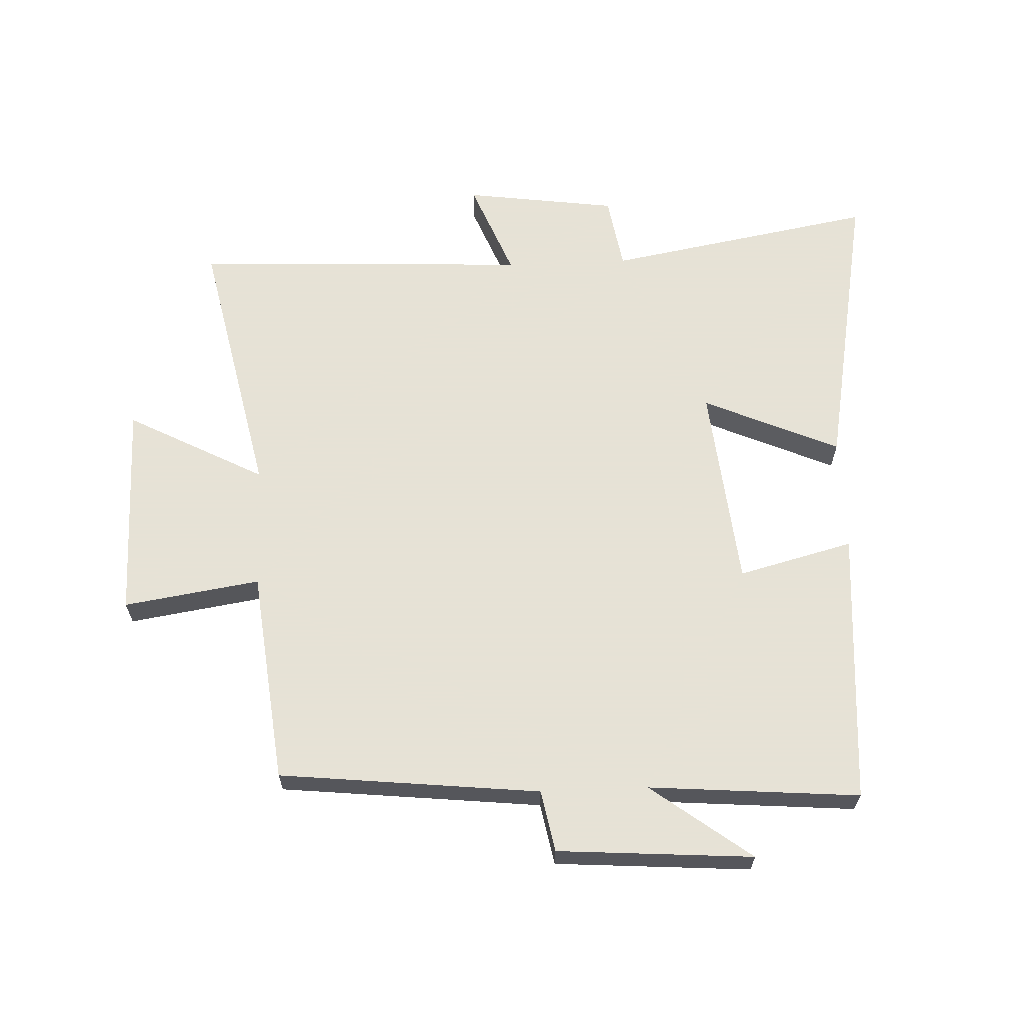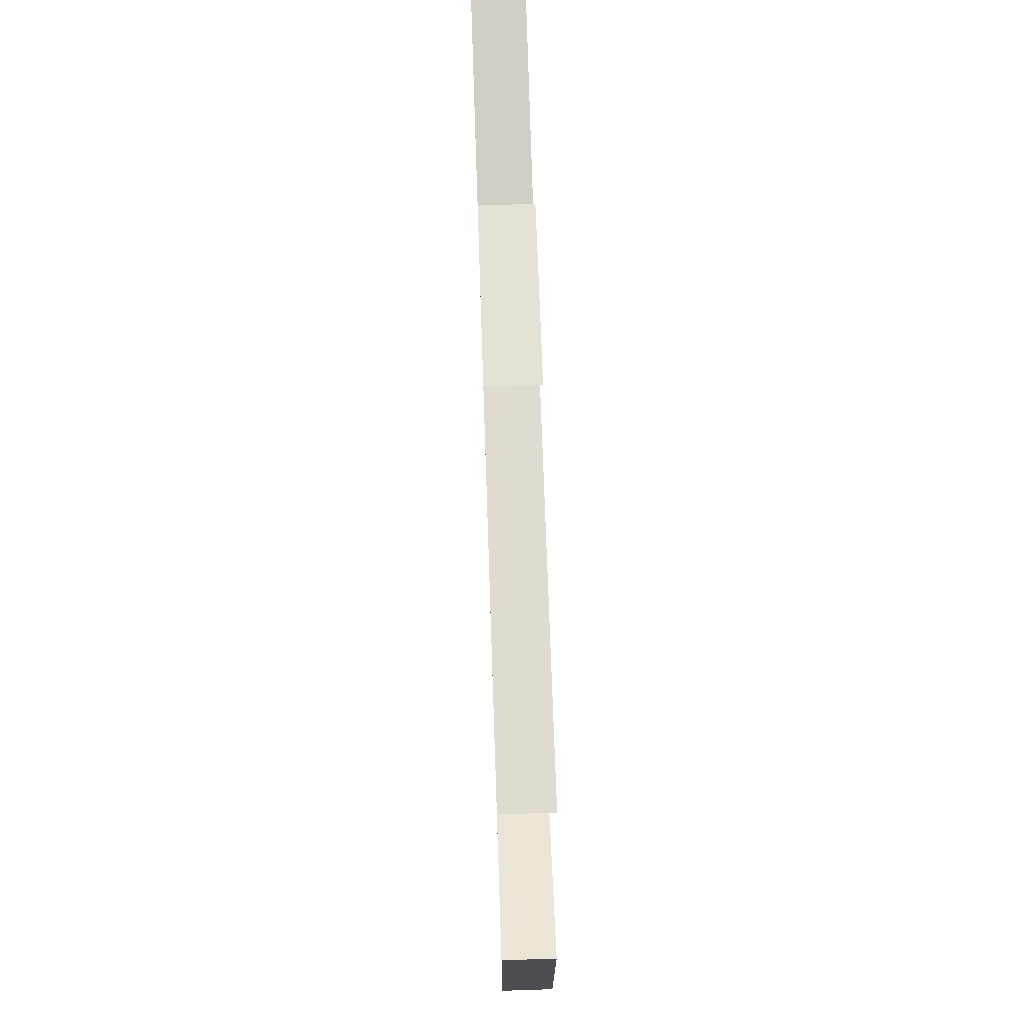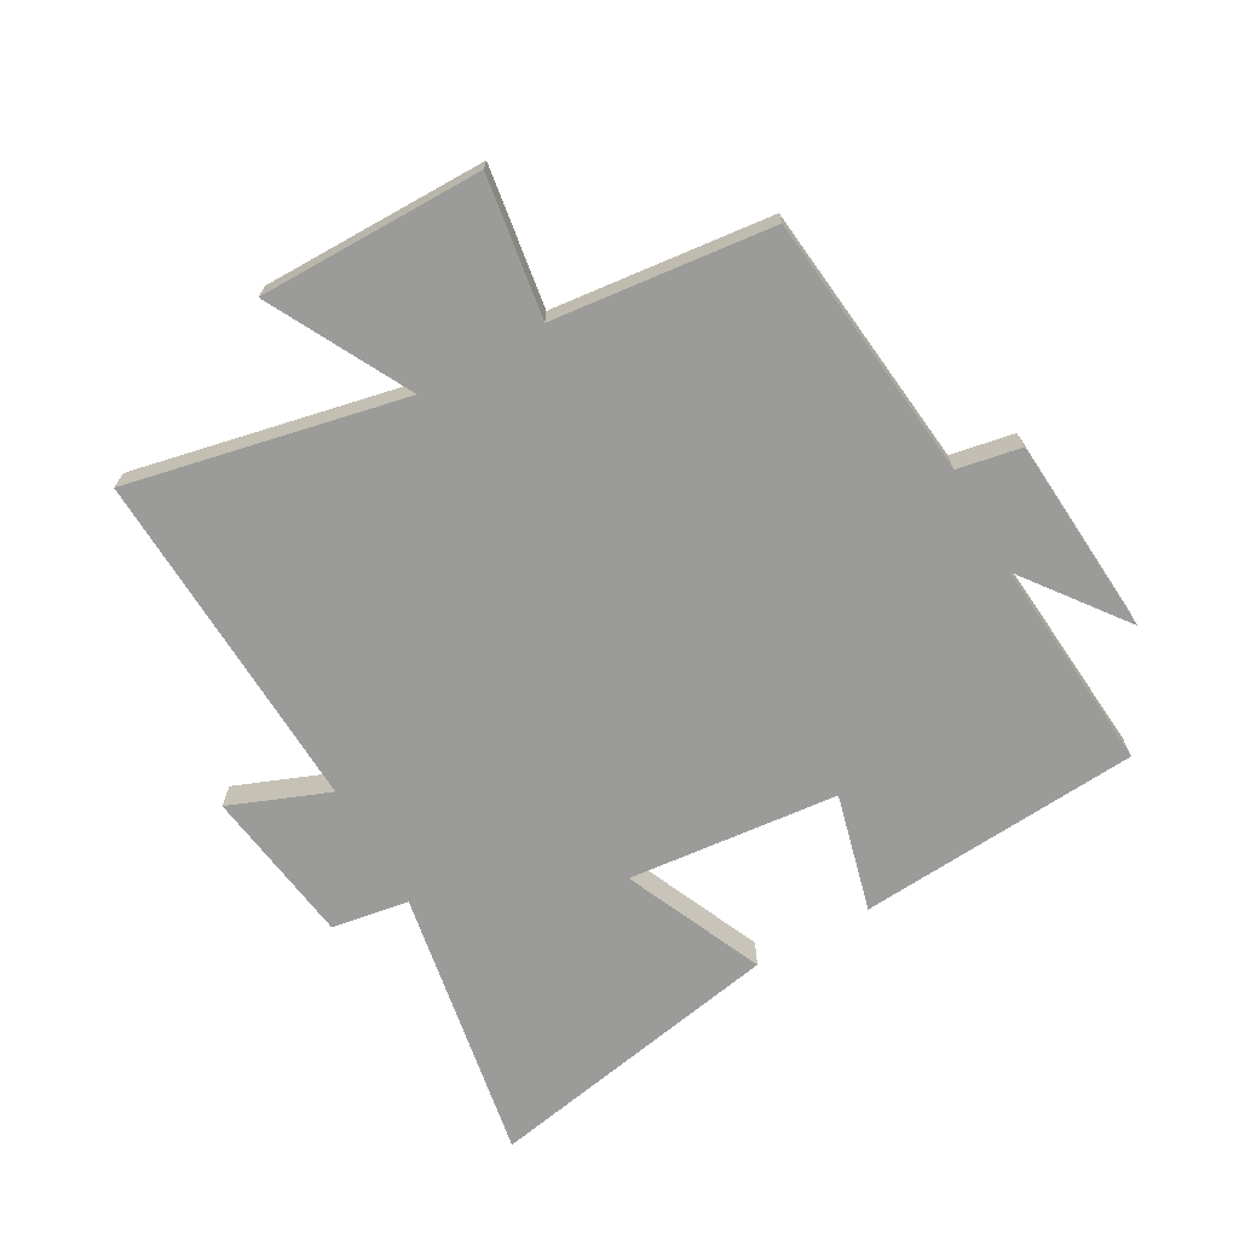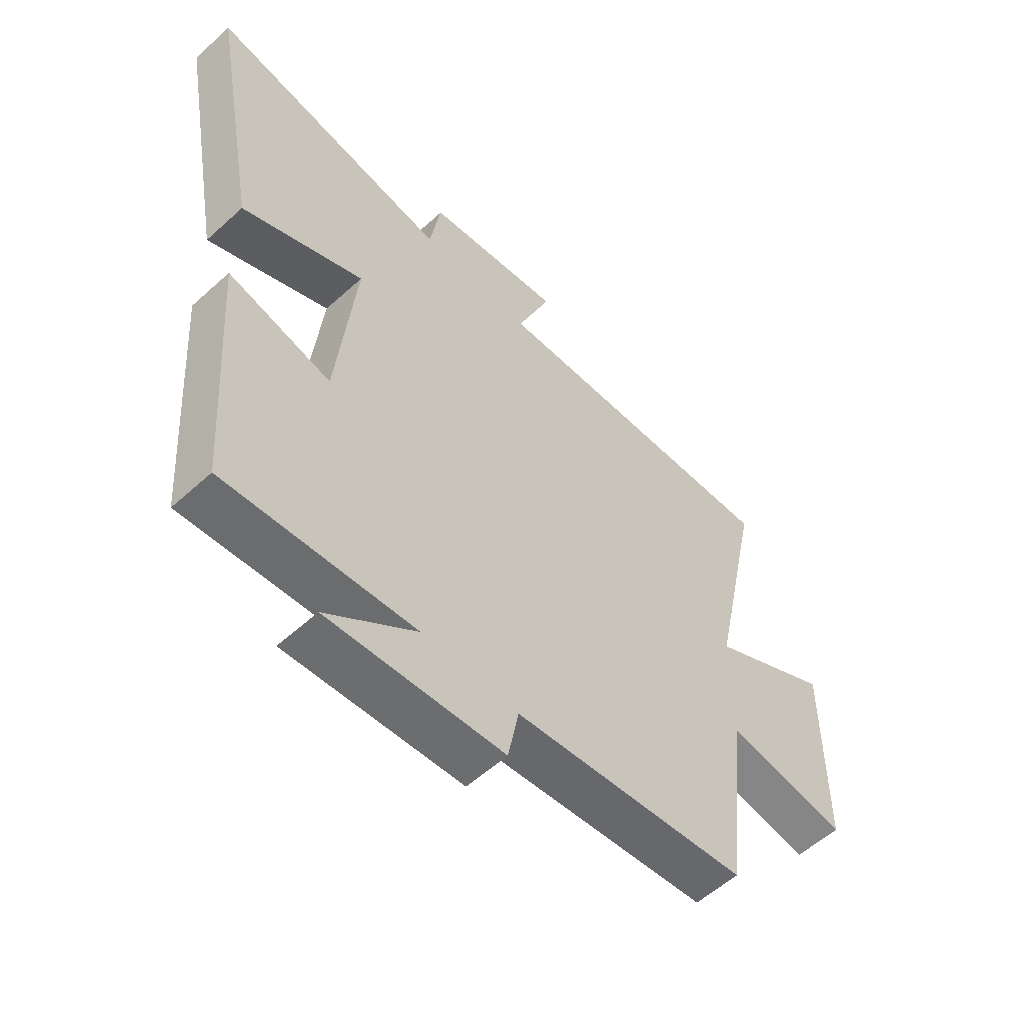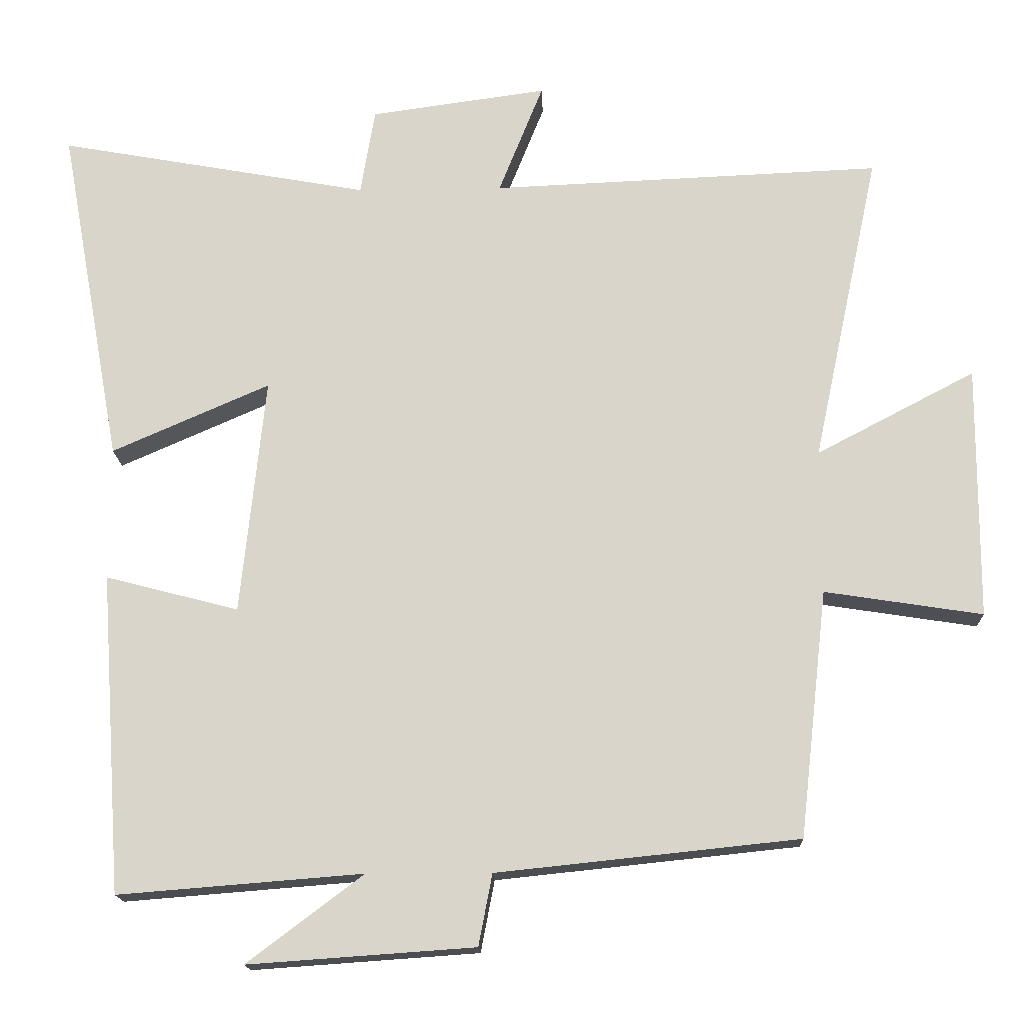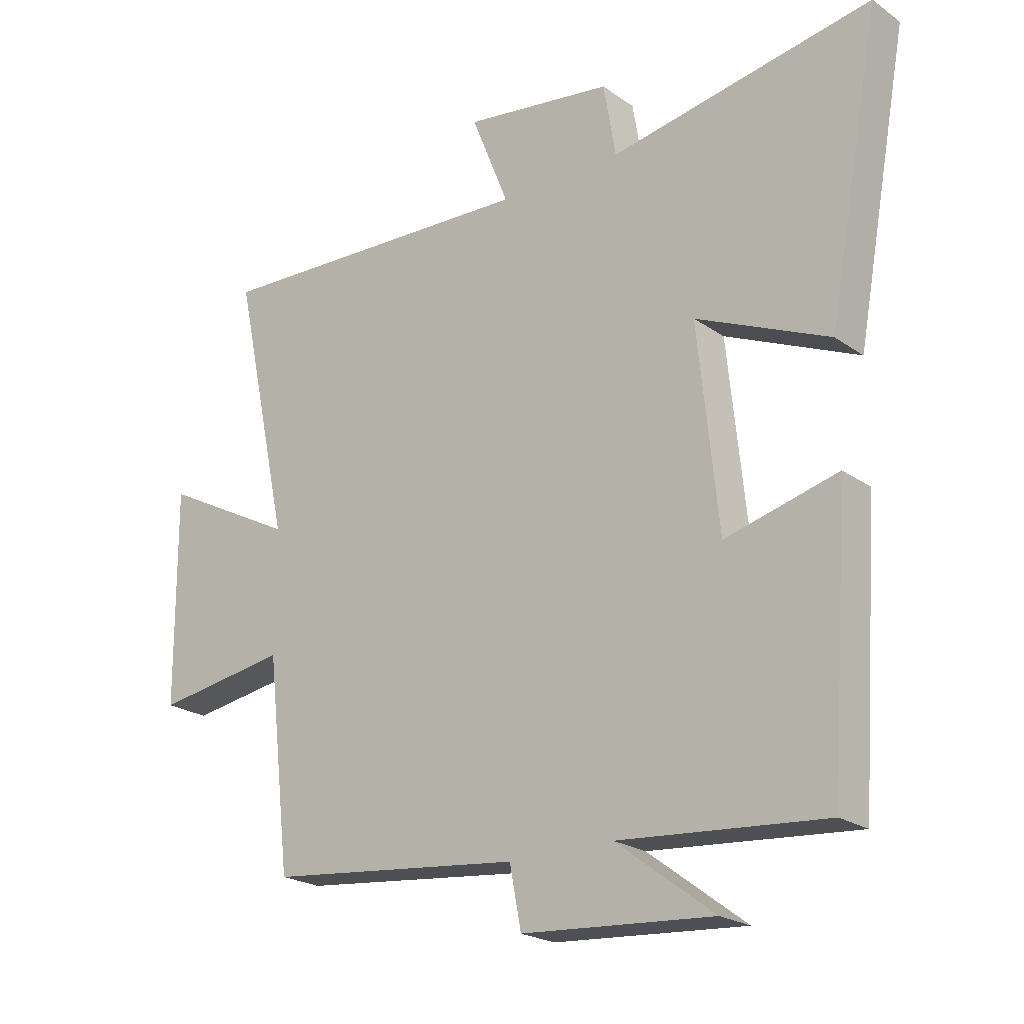
<metadata>
{"format":"obj","ext":"obj","renderer":"f3d","projection":"perspective","resolution":1024,"background":"white","views":[{"elev":63.8,"azim":177.7,"up":"+Y"},{"elev":72.6,"azim":88.1,"up":"+Z"},{"elev":-69.6,"azim":119.6,"up":"+Y"},{"elev":-56.6,"azim":-46.5,"up":"+Z"},{"elev":-16.4,"azim":2.0,"up":"+Z"},{"elev":-22.0,"azim":-140.5,"up":"+Z"}]}
</metadata>
<code>
v -0.587 0.07 0.578
v -0.154 0.07 0.5
v -0.134 0.07 0.621
v 0.112 0.07 0.655
v 0.05 0.07 0.5
v 0.593 0.07 0.523
v 0.5 0.07 0.089
v 0.721 0.07 0.205
v 0.719 0.07 -0.147
v 0.5 0.07 -0.113
v 0.461 0.07 -0.456
v 0.042 0.07 -0.5
v 0.023 0.07 -0.599
v -0.291 0.07 -0.621
v -0.13 0.07 -0.5
v -0.469 0.07 -0.527
v -0.5 0.07 -0.083
v -0.315 0.07 -0.131
v -0.281 0.07 0.199
v -0.5 0.07 0.103
v -0.587 0 0.578
v -0.154 0 0.5
v -0.134 0 0.621
v 0.112 0 0.655
v 0.05 0 0.5
v 0.593 0 0.523
v 0.5 0 0.089
v 0.721 0 0.205
v 0.719 0 -0.147
v 0.5 0 -0.113
v 0.461 0 -0.456
v 0.042 0 -0.5
v 0.023 0 -0.599
v -0.291 0 -0.621
v -0.13 0 -0.5
v -0.469 0 -0.527
v -0.5 0 -0.083
v -0.315 0 -0.131
v -0.281 0 0.199
v -0.5 0 0.103
f 19 20 1 2
f 18 19 2
f 15 16 17 18
f 15 18 2
f 12 13 14 15
f 10 11 12 15
f 10 15 2 3
f 7 8 9 10
f 7 10 3
f 5 6 7
f 5 7 3
f 3 4 5
f 22 21 40 39
f 22 39 38
f 38 37 36 35
f 22 38 35
f 35 34 33 32
f 35 32 31 30
f 23 22 35 30
f 30 29 28 27
f 23 30 27
f 27 26 25
f 23 27 25
f 25 24 23
f 1 21 22 2
f 2 22 23 3
f 3 23 24 4
f 4 24 25 5
f 5 25 26 6
f 6 26 27 7
f 7 27 28 8
f 8 28 29 9
f 9 29 30 10
f 10 30 31 11
f 11 31 32 12
f 12 32 33 13
f 13 33 34 14
f 14 34 35 15
f 15 35 36 16
f 16 36 37 17
f 17 37 38 18
f 18 38 39 19
f 19 39 40 20
f 20 40 21 1

</code>
